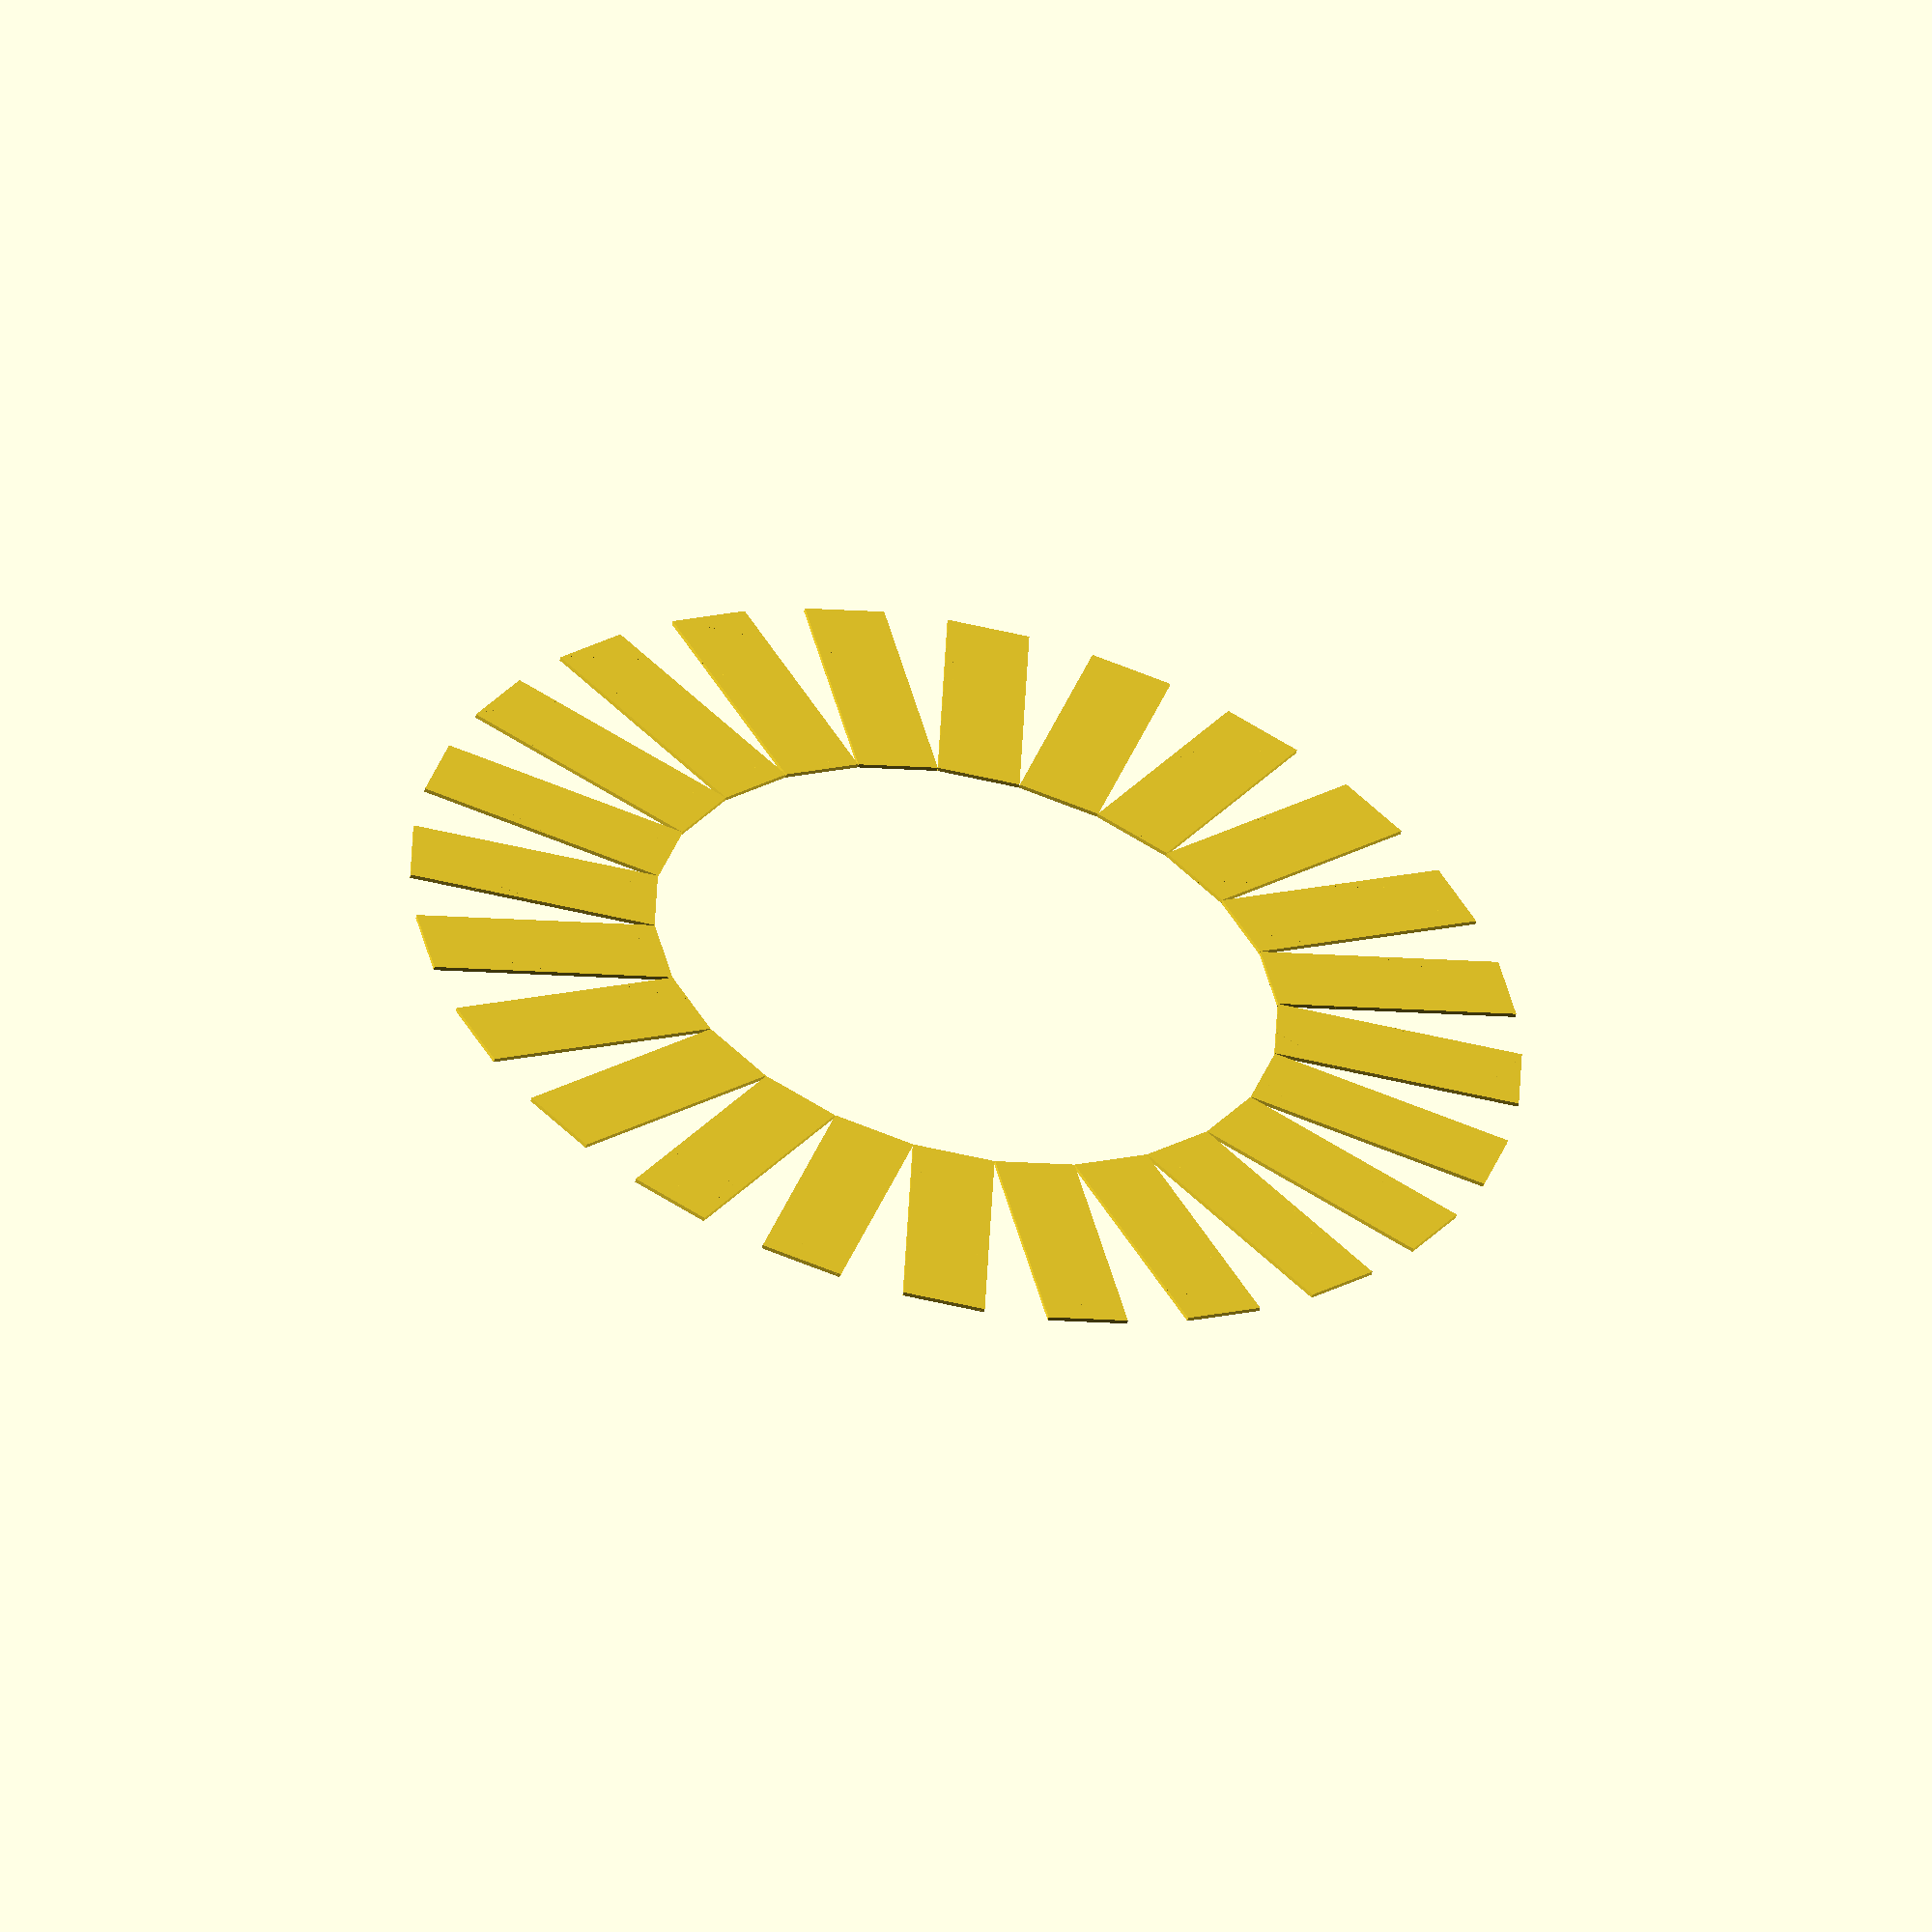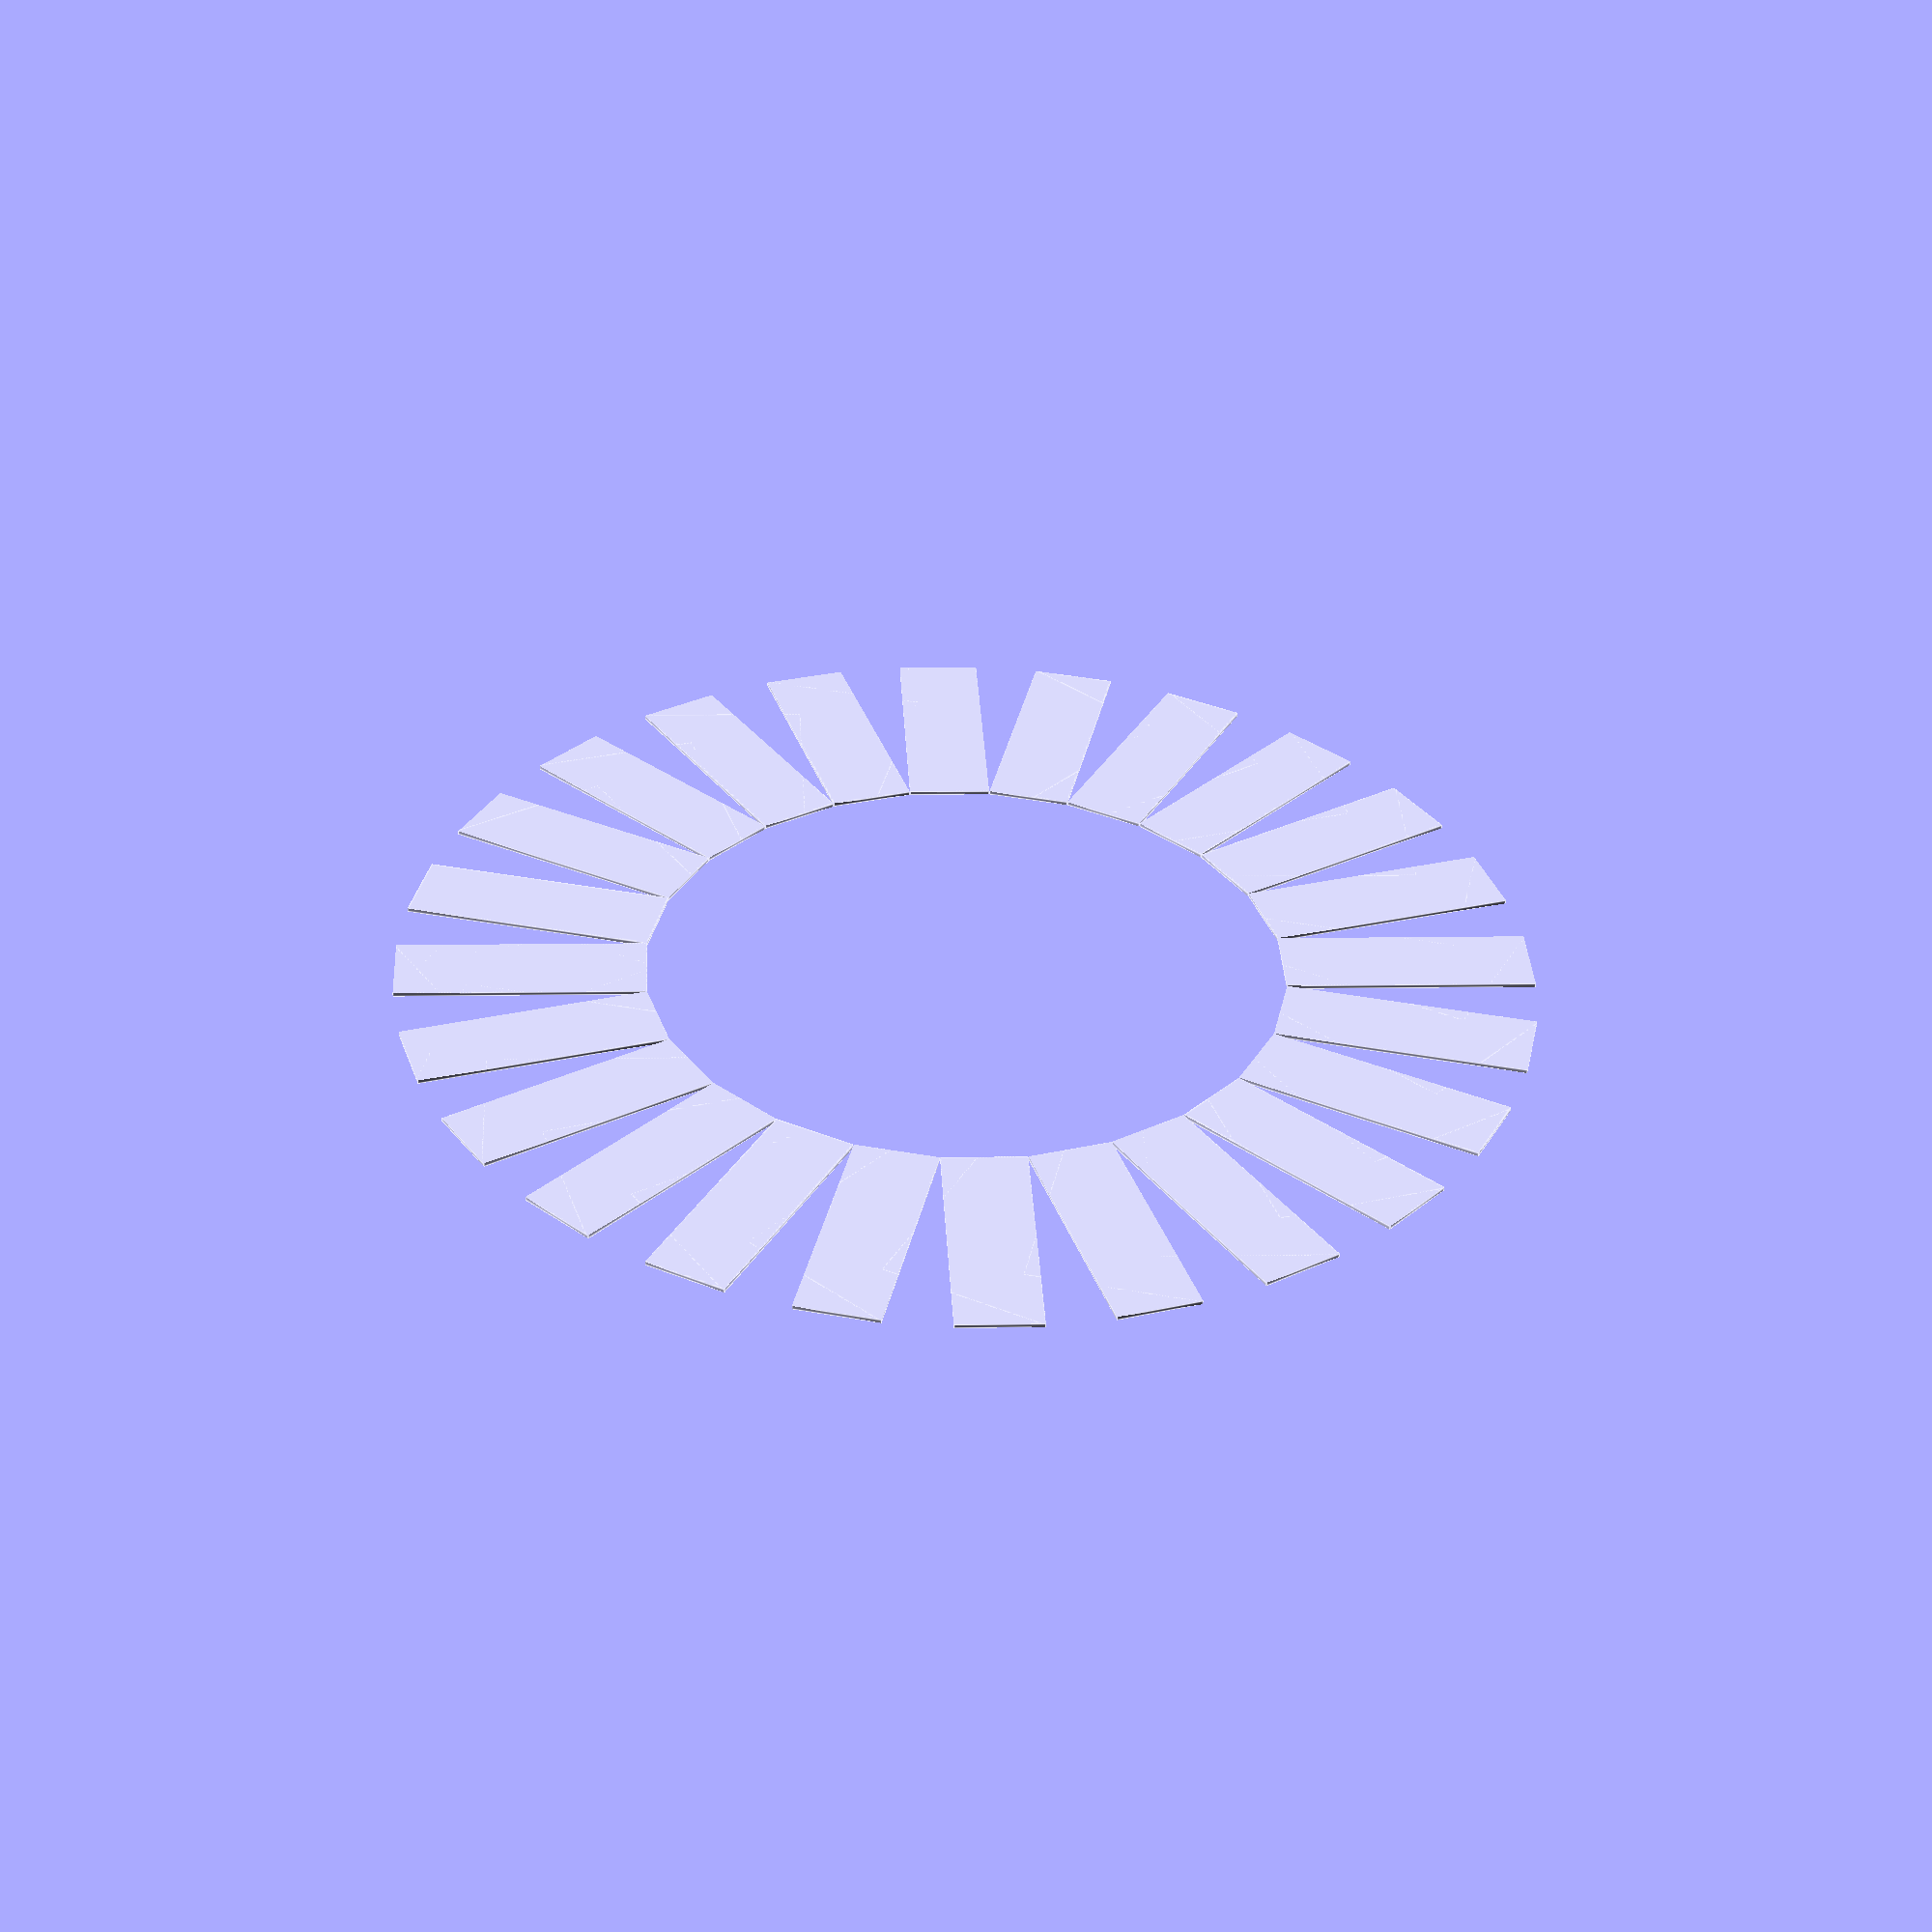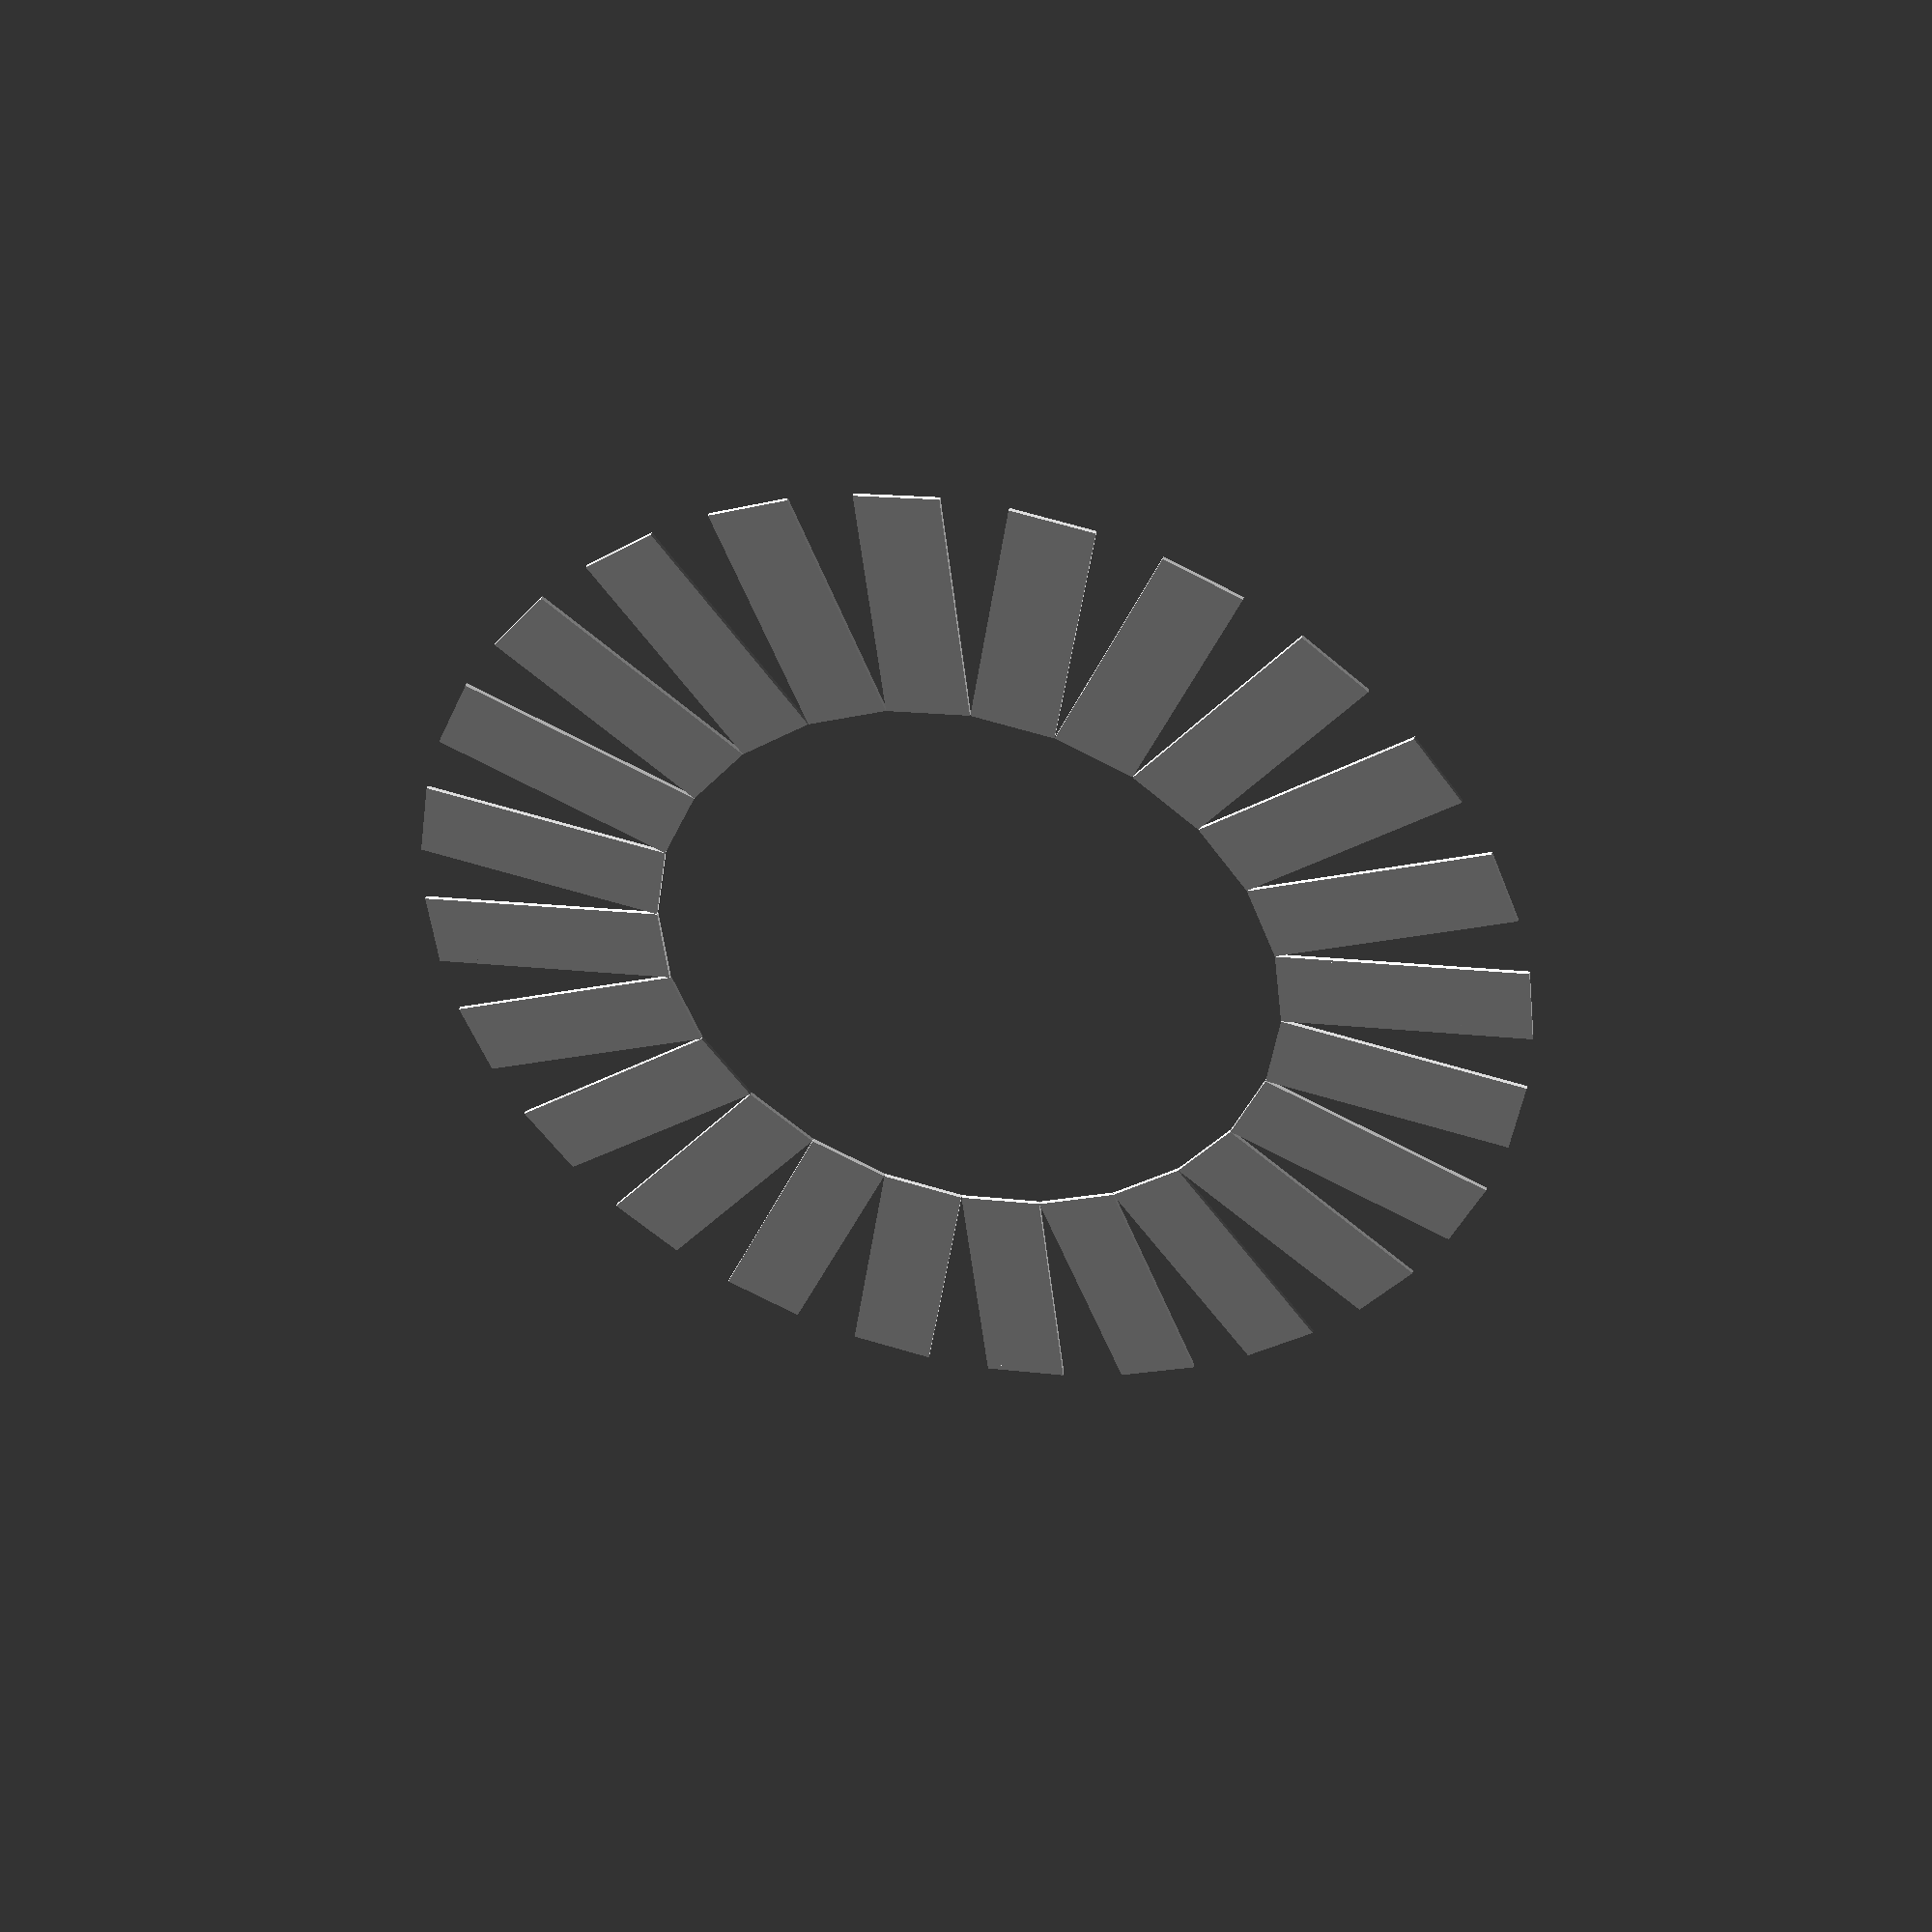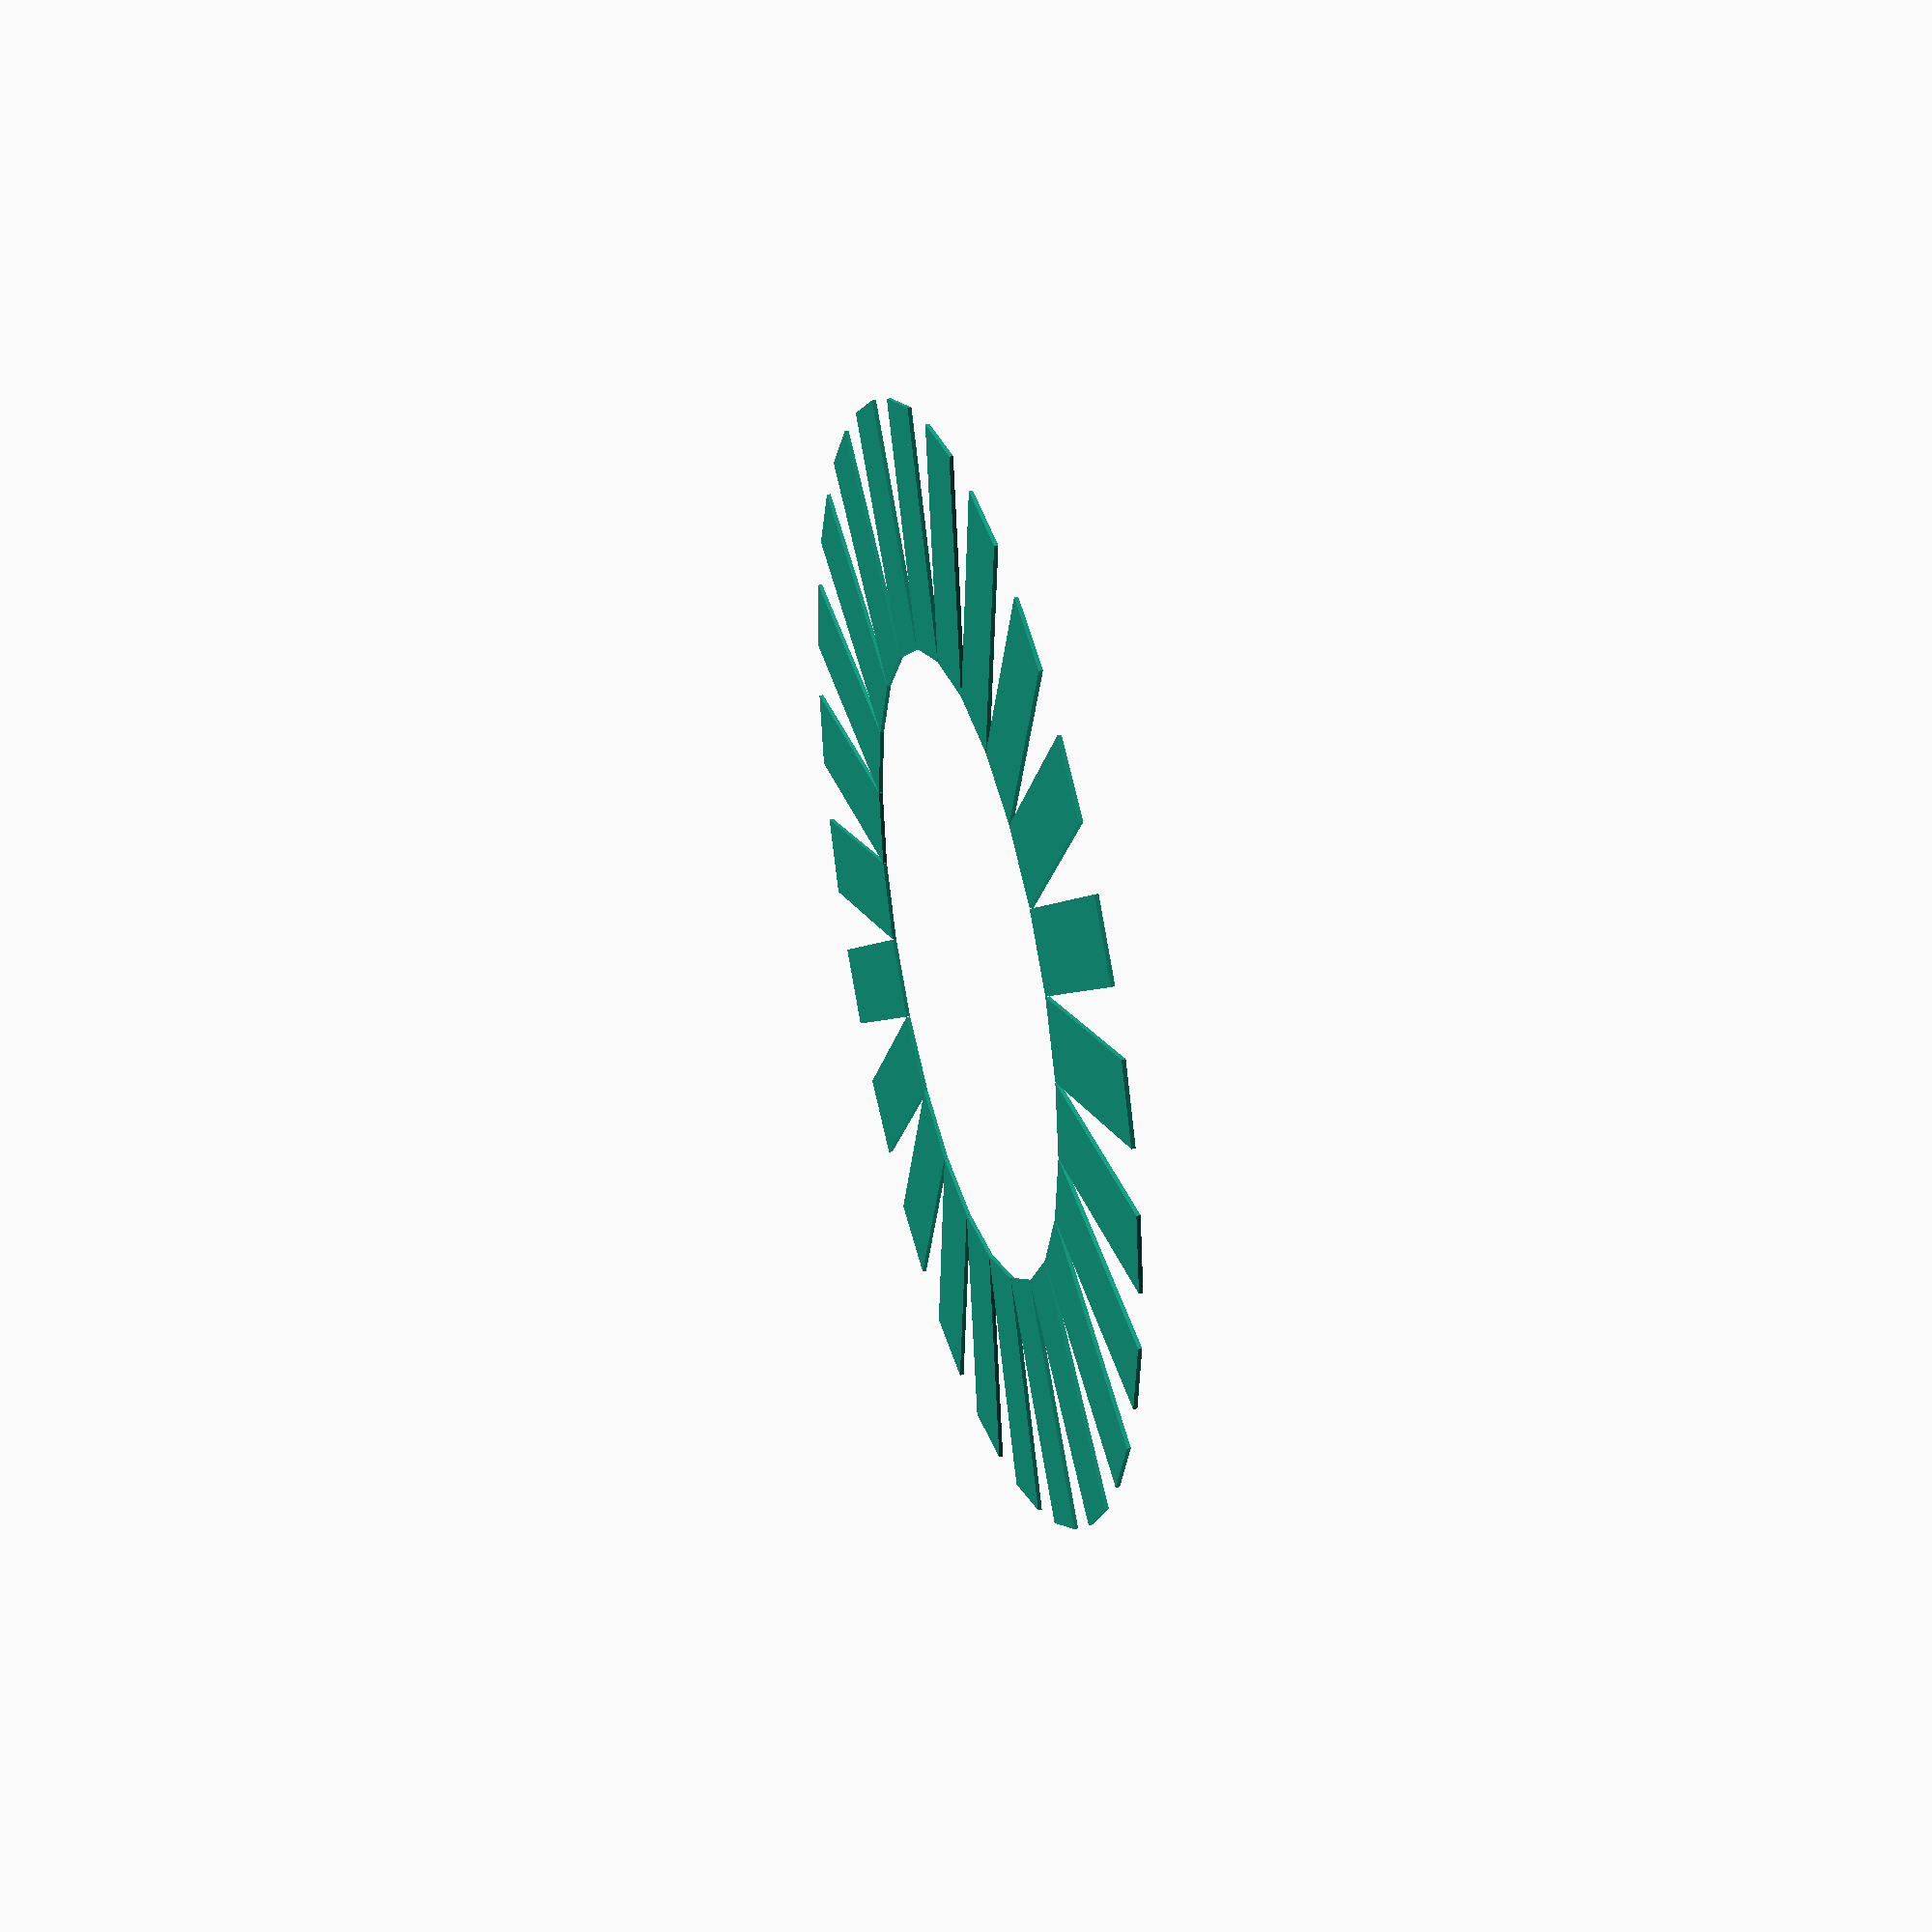
<openscad>
solar_cell_diameter = 125;
solar_cell_diameter_diagonal = 160;
solar_cell_to_frame_gap = 0.25;
solar_frame_diameter = 4;
solar_frame_thickness = 2;
solar_frame_length = solar_cell_diameter + (solar_cell_to_frame_gap + solar_frame_diameter) * 2;
solar_frame_length_diagonal = solar_cell_diameter_diagonal + (solar_cell_to_frame_gap + solar_frame_diameter) * 2;
solar_facet_diameter = solar_cell_diameter + (solar_cell_to_frame_gap + solar_frame_diameter + 3) * 2;
solar_staple_width = 9;
solar_staple_diameter = 0.8;

module solar_panel_frame_side(length) {
    linear_extrude(height = length, convexity = 10, center = false) {
        polygon(points = [
            [0, 0],
            [-solar_frame_thickness / 2, -solar_frame_thickness],
            [-solar_frame_diameter, -solar_frame_thickness],
            [-solar_frame_diameter + solar_frame_thickness / 2, -solar_frame_thickness / 2],
            [-solar_frame_diameter, 0]
        ]);
    }
}

module solar_panel_frame_corner(length) {
    union() {
        intersection() {
            solar_panel_frame_side(length / 2);
            translate([length / 2 - solar_frame_diameter, 0, solar_frame_diameter]) {
                rotate([0, -90, 0]) {
                    solar_panel_frame_side(length / 2);
                }
            }
        }
        translate([0, 0, solar_frame_diameter / 2]) {
            solar_panel_frame_side(length / 2 - solar_frame_diameter / 2);
        }
        translate([length / 2 - solar_frame_diameter, 0, solar_frame_diameter]) {
            rotate([0, -90, 0]) {
                solar_panel_frame_side(length / 2 - solar_frame_diameter / 2);
            }
        }
    }
}

module solar_panel_frame_sides(length) {
    for (i = [0 : 3]) {
        rotate([0, 0, i * 90]) {
            rotate([-90, 0, 0]) {
                translate([-length / 2 + solar_frame_diameter, 0, -length / 2]) {
                    solar_panel_frame_corner(length);
                }
            }
        }
    }
}

module solar_cell(
        main_diameter = 125,
        diagonal_diameter = 160,
        thickness = 2) {
    difference() {
        union() {
            solar_panel_frame_sides(solar_frame_length);
            /*rotate([0, 0, 45]) {
                solar_panel_frame_sides(solar_frame_length_diagonal);
            }*/
            translate([-solar_frame_diameter / 2, -solar_frame_length + solar_frame_diameter * 1.5, 0]) {
                cube([solar_frame_diameter, solar_cell_diameter / 2, solar_frame_thickness]);
            }
        }
        for (i = [-1 : 1]) {
            translate([0, i * 35, 0]) {
                translate([-(solar_frame_length - solar_frame_diameter) / 2, -solar_staple_width / 2, -0.1]) {
                    cylinder(h = solar_frame_thickness + 1, d = solar_staple_diameter, $fn = 25);
                }
                translate([-(solar_frame_length - solar_frame_diameter) / 2, solar_staple_width / 2, -0.1]) {
                    cylinder(h = solar_frame_thickness + 1, d = solar_staple_diameter, $fn = 25);
                }
                translate([(solar_frame_length - solar_frame_diameter) / 2, -solar_staple_width / 2, -0.1]) {
                    cylinder(h = solar_frame_thickness + 1, d = solar_staple_diameter, $fn = 25);
                }
                translate([(solar_frame_length - solar_frame_diameter) / 2, solar_staple_width / 2, -0.1]) {
                    cylinder(h = solar_frame_thickness + 1, d = solar_staple_diameter, $fn = 25);
                }
            }
        }
    }
}

//solar_cell();

for (i = [0 : 24]) {
    rotate([0, 0, i * (360 / 24)]) {
        translate([-solar_cell_diameter / 6, 159, 0])
        rotate([0, 0, 0])
        translate([solar_cell_diameter / 6, solar_cell_diameter / 2, 0]) {
            intersection() {
                cube([solar_cell_diameter / 3, solar_cell_diameter, solar_frame_thickness], center = true);
                rotate([0, 0, 45]) {
                    cube([solar_cell_diameter_diagonal, solar_cell_diameter_diagonal, solar_frame_thickness], center = true);
                }
            }
        }
    }
}
/*
#for (i = [0 : 24]) {
    rotate([0, 0, i * (360 / 24)]) {
        translate([-solar_cell_diameter / 6, 159, 0])
        rotate([0, 0, 0])
        translate([solar_cell_diameter / 6, solar_cell_diameter / 2, 0]) {
            intersection() {
                cube([solar_cell_diameter / 3, solar_cell_diameter, solar_frame_thickness], center = true);
                rotate([0, 0, 45]) {
                    cube([solar_cell_diameter_diagonal, solar_cell_diameter_diagonal, solar_frame_thickness], center = true);
                }
            }
        }
    }
}
*/
</openscad>
<views>
elev=53.2 azim=227.3 roll=347.2 proj=o view=wireframe
elev=235.1 azim=101.9 roll=181.6 proj=p view=edges
elev=318.7 azim=141.7 roll=193.7 proj=p view=solid
elev=322.0 azim=230.8 roll=73.8 proj=p view=wireframe
</views>
